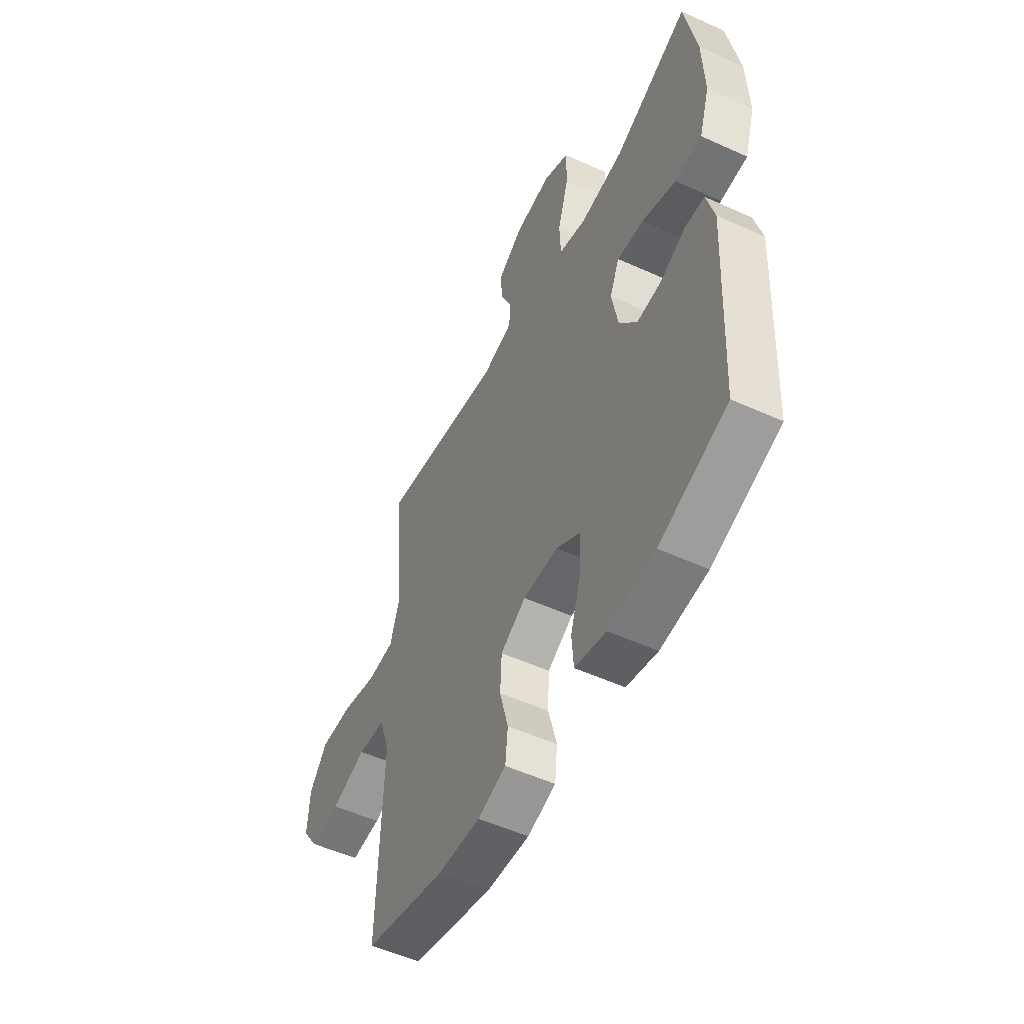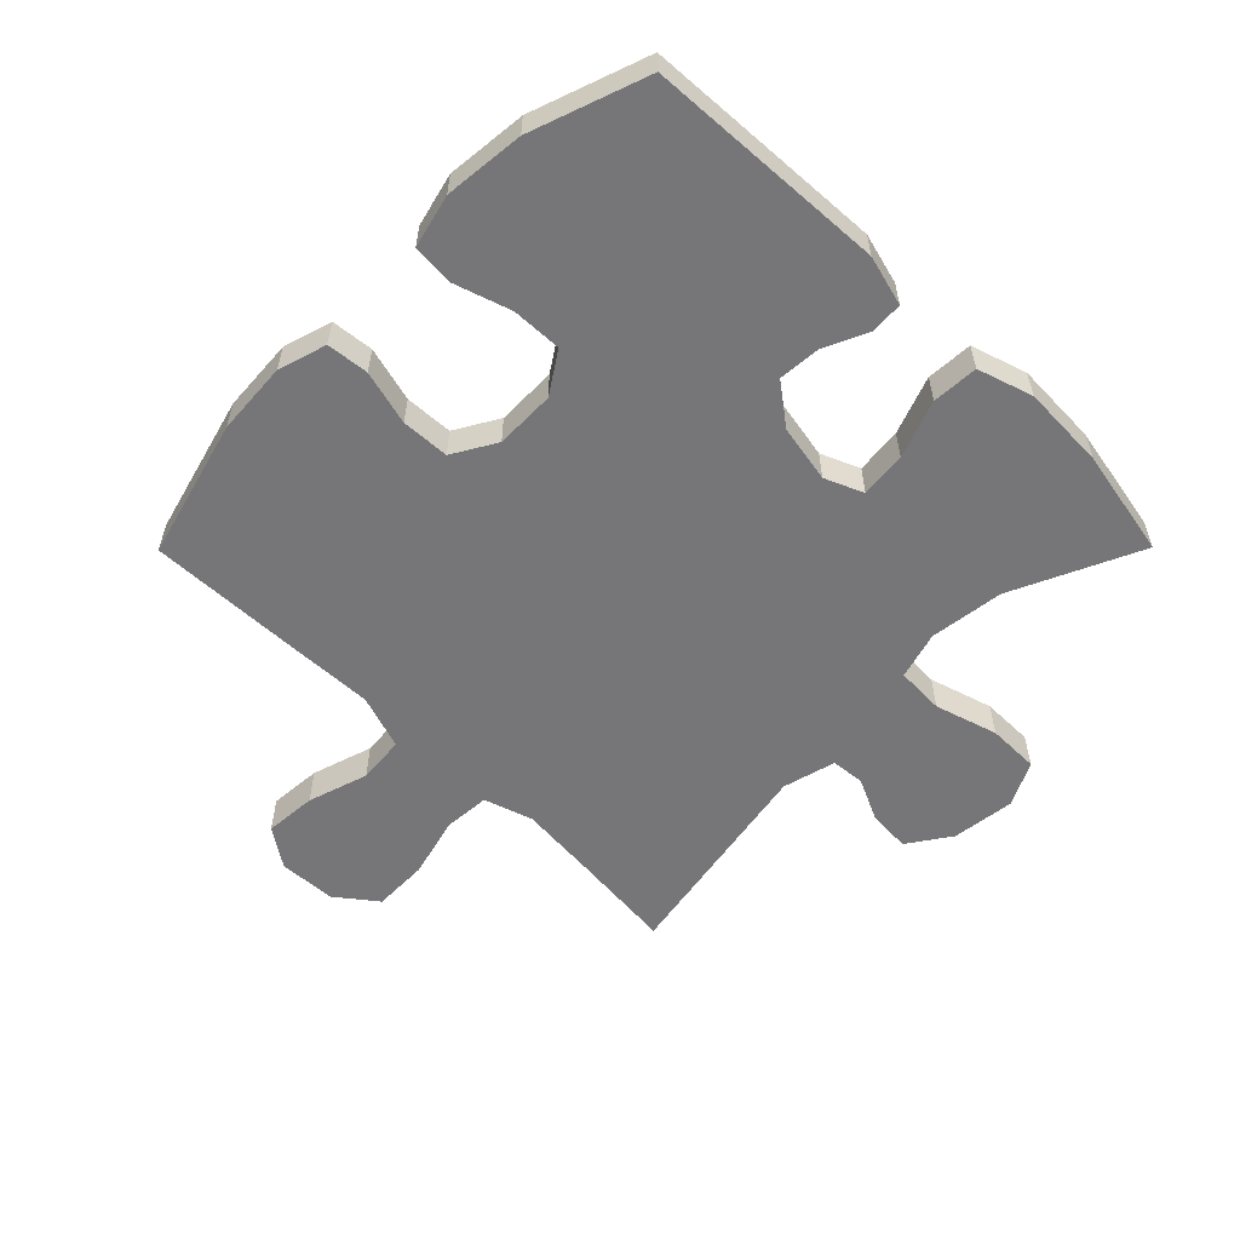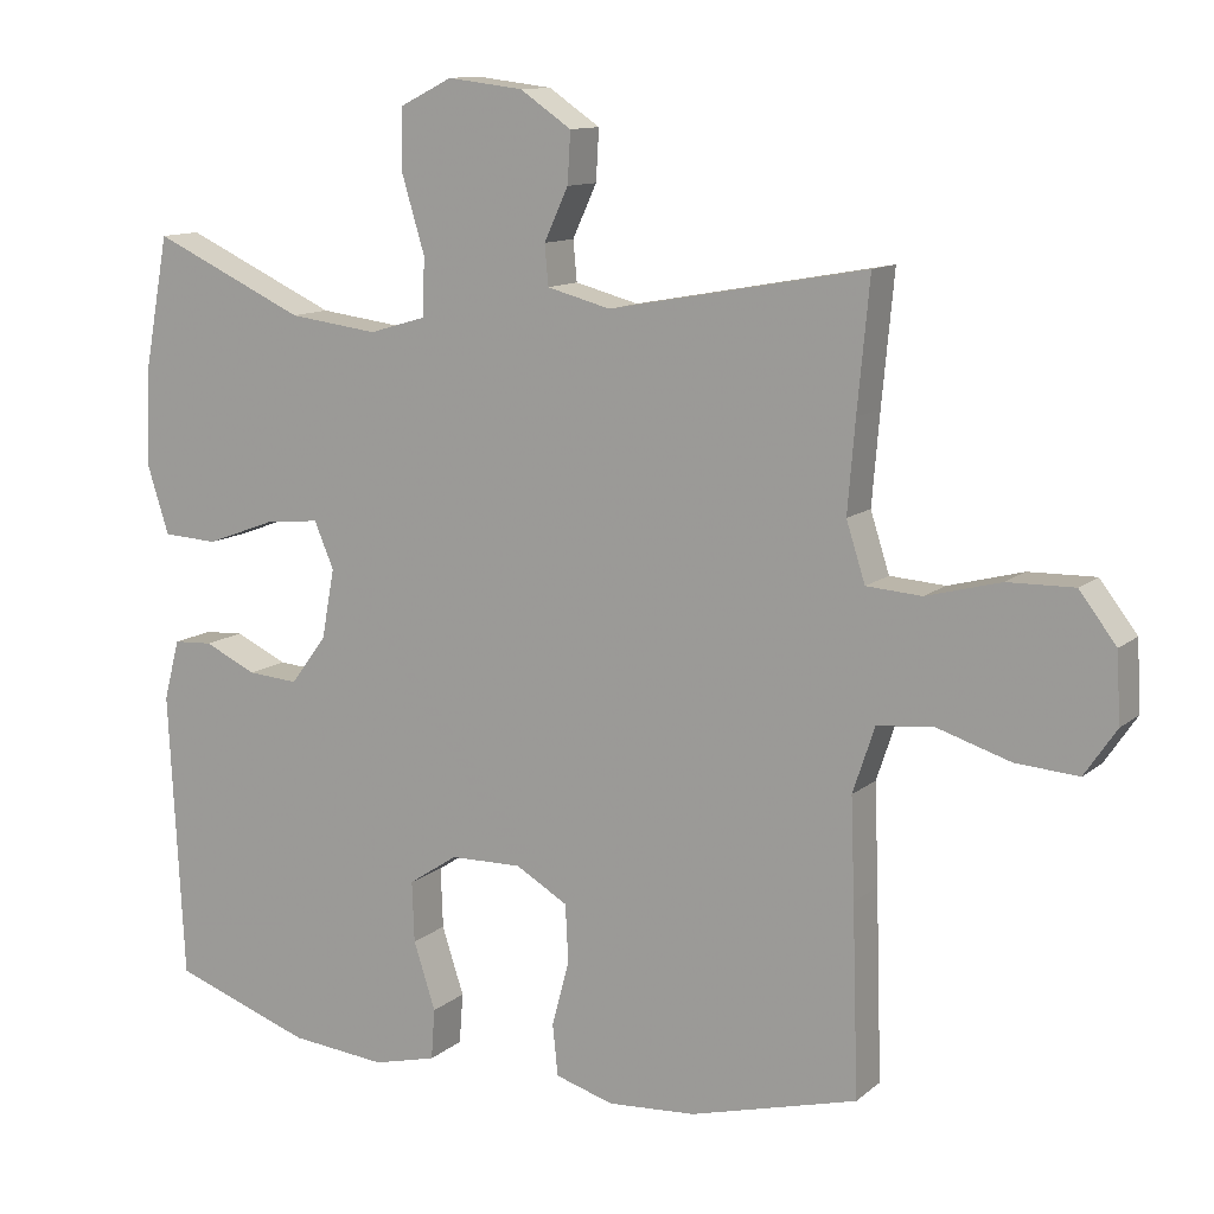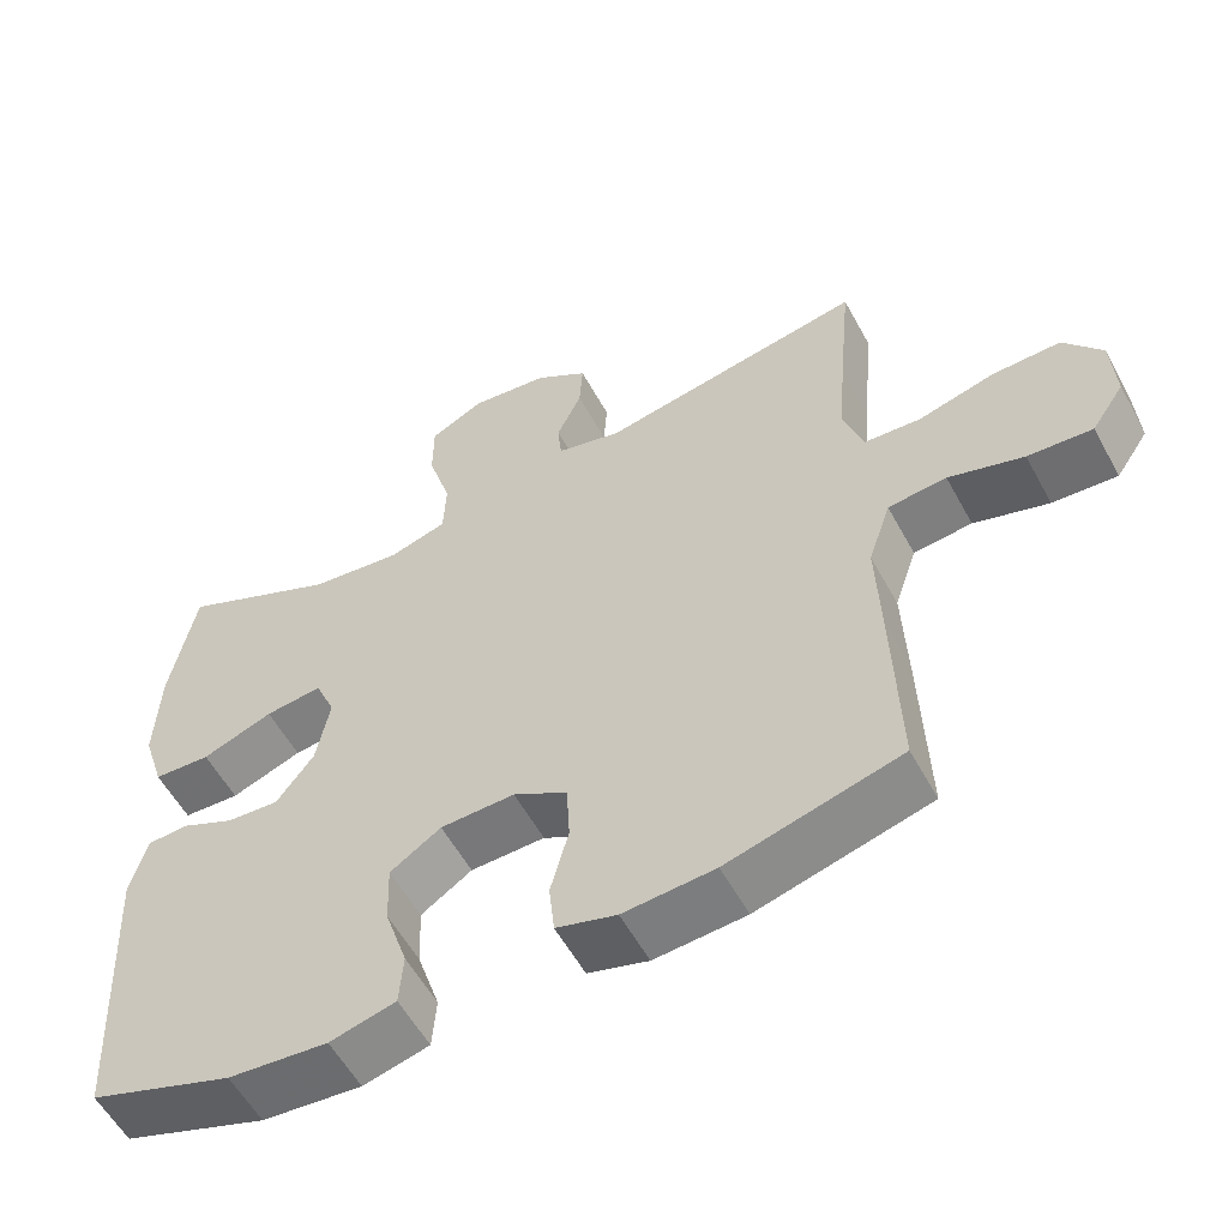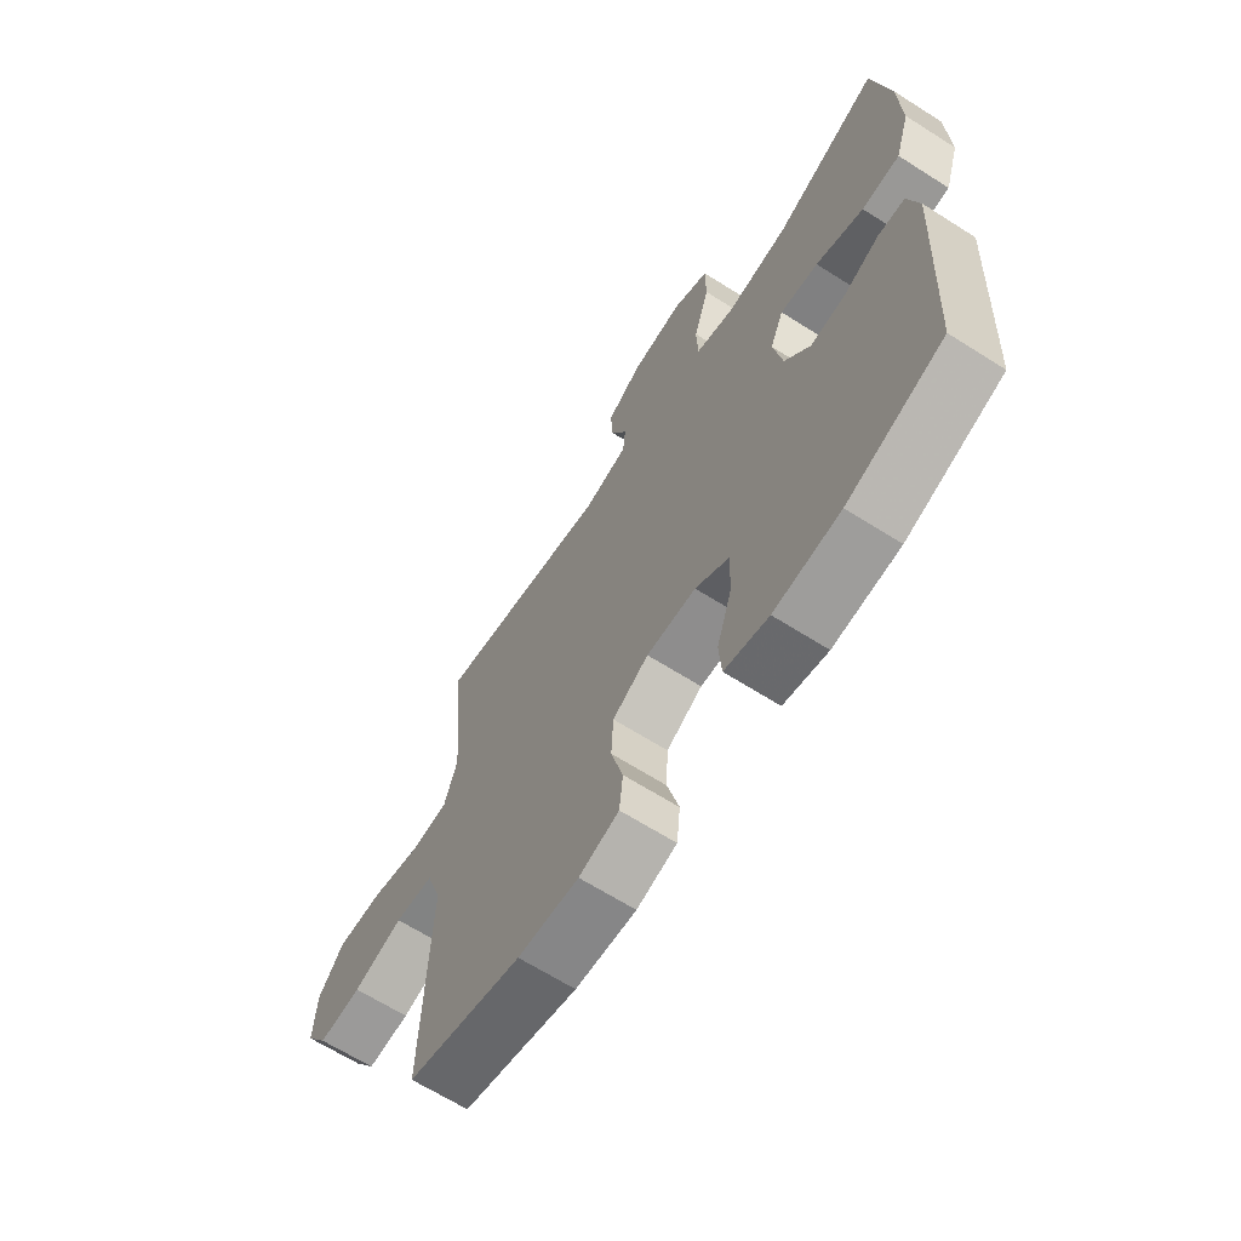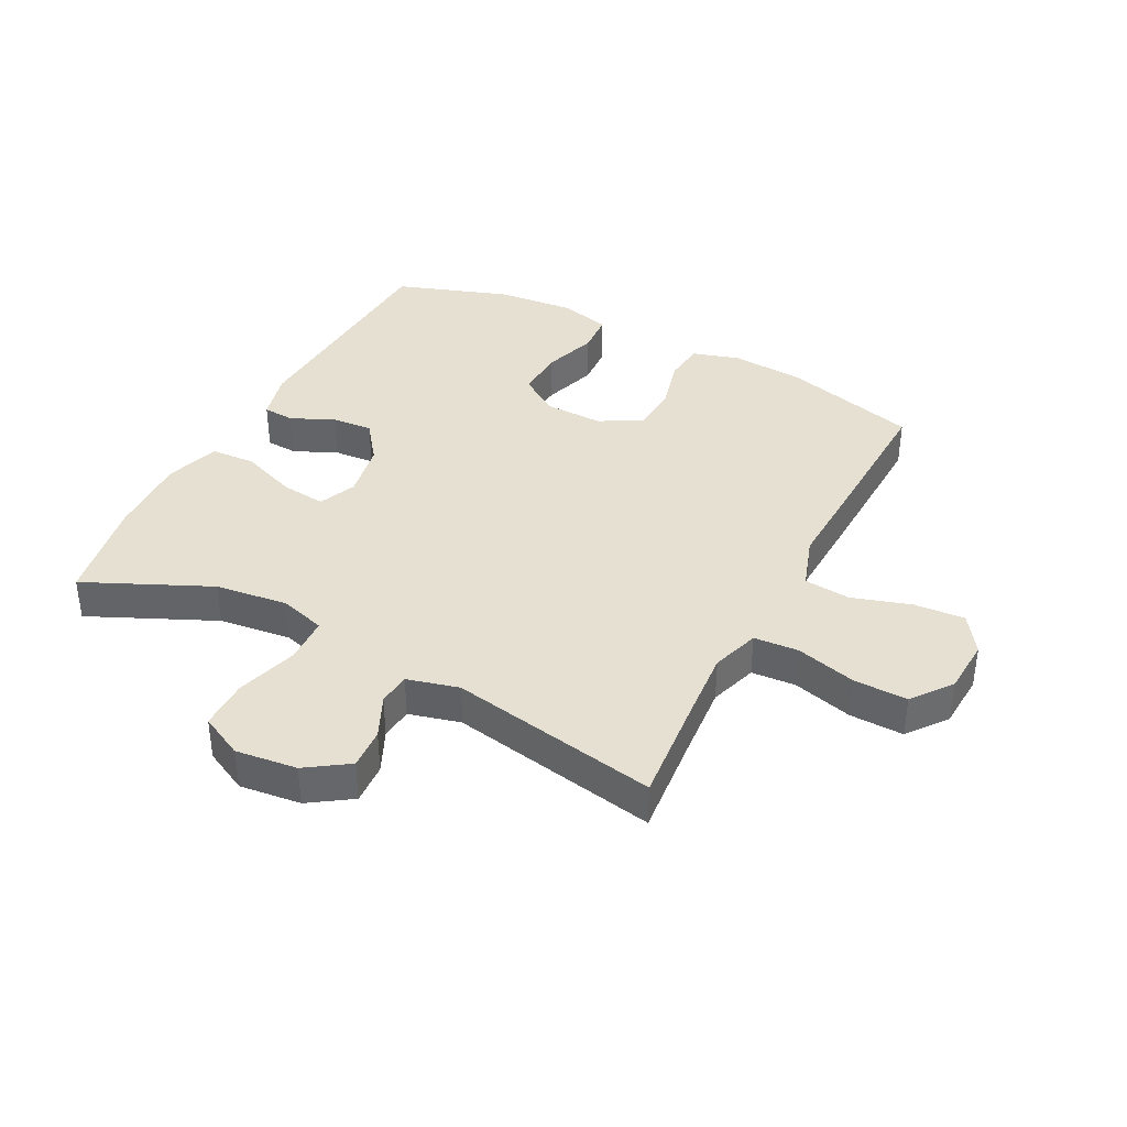
<metadata>
{"format":"obj","ext":"obj","renderer":"f3d","projection":"perspective","resolution":1024,"background":"white","views":[{"elev":-52.9,"azim":-116.0,"up":"+Z"},{"elev":-56.9,"azim":-134.8,"up":"+Y"},{"elev":11.7,"azim":28.9,"up":"+Z"},{"elev":-56.8,"azim":28.4,"up":"+Z"},{"elev":-65.8,"azim":-122.5,"up":"+Z"},{"elev":38.4,"azim":27.5,"up":"+Y"}]}
</metadata>
<code>
v -0.5 0.07 -0.5
v -0.52 0.07 -0.119
v -0.499 0.07 -0.039
v -0.447 0.07 -0.036
v -0.378 0.07 -0.068
v -0.311 0.07 -0.073
v -0.263 0.07 -0.009
v -0.246 0.07 0.083
v -0.272 0.07 0.144
v -0.345 0.07 0.136
v -0.436 0.07 0.102
v -0.509 0.07 0.106
v -0.537 0.07 0.194
v -0.532 0.07 0.328
v -0.5 0.07 0.5
v -0.297 0.07 0.407
v -0.179 0.07 0.392
v -0.104 0.07 0.414
v -0.101 0.07 0.49
v -0.131 0.07 0.59
v -0.131 0.07 0.672
v -0.061 0.07 0.707
v 0.039 0.07 0.695
v 0.107 0.07 0.649
v 0.103 0.07 0.582
v 0.071 0.07 0.513
v 0.076 0.07 0.46
v 0.16 0.07 0.438
v 0.5 0.07 0.5
v 0.484 0.07 0.33
v 0.474 0.07 0.211
v 0.499 0.07 0.133
v 0.572 0.07 0.128
v 0.67 0.07 0.154
v 0.758 0.07 0.156
v 0.807 0.07 0.092
v 0.812 0.07 0.001
v 0.77 0.07 -0.061
v 0.687 0.07 -0.055
v 0.591 0.07 -0.025
v 0.516 0.07 -0.032
v 0.487 0.07 -0.119
v 0.492 0.07 -0.251
v 0.5 0.07 -0.5
v 0.279 0.07 -0.559
v 0.162 0.07 -0.567
v 0.085 0.07 -0.544
v 0.078 0.07 -0.477
v 0.101 0.07 -0.39
v 0.097 0.07 -0.314
v 0.028 0.07 -0.274
v -0.067 0.07 -0.276
v -0.132 0.07 -0.319
v -0.129 0.07 -0.399
v -0.1 0.07 -0.488
v -0.105 0.07 -0.555
v -0.189 0.07 -0.576
v -0.316 0.07 -0.564
v -0.5 0 -0.5
v -0.52 0 -0.119
v -0.499 0 -0.039
v -0.447 0 -0.036
v -0.378 0 -0.068
v -0.311 0 -0.073
v -0.263 0 -0.009
v -0.246 0 0.083
v -0.272 0 0.144
v -0.345 0 0.136
v -0.436 0 0.102
v -0.509 0 0.106
v -0.537 0 0.194
v -0.532 0 0.328
v -0.5 0 0.5
v -0.297 0 0.407
v -0.179 0 0.392
v -0.104 0 0.414
v -0.101 0 0.49
v -0.131 0 0.59
v -0.131 0 0.672
v -0.061 0 0.707
v 0.039 0 0.695
v 0.107 0 0.649
v 0.103 0 0.582
v 0.071 0 0.513
v 0.076 0 0.46
v 0.16 0 0.438
v 0.5 0 0.5
v 0.484 0 0.33
v 0.474 0 0.211
v 0.499 0 0.133
v 0.572 0 0.128
v 0.67 0 0.154
v 0.758 0 0.156
v 0.807 0 0.092
v 0.812 0 0.001
v 0.77 0 -0.061
v 0.687 0 -0.055
v 0.591 0 -0.025
v 0.516 0 -0.032
v 0.487 0 -0.119
v 0.492 0 -0.251
v 0.5 0 -0.5
v 0.279 0 -0.559
v 0.162 0 -0.567
v 0.085 0 -0.544
v 0.078 0 -0.477
v 0.101 0 -0.39
v 0.097 0 -0.314
v 0.028 0 -0.274
v -0.067 0 -0.276
v -0.132 0 -0.319
v -0.129 0 -0.399
v -0.1 0 -0.488
v -0.105 0 -0.555
v -0.189 0 -0.576
v -0.316 0 -0.564
f 3 4 5
f 2 3 5
f 1 2 5
f 58 1 5
f 57 58 5
f 56 57 5
f 55 56 5
f 54 55 5
f 53 54 5 6
f 52 53 6 7
f 51 52 7 8
f 50 51 8 9
f 47 48 49
f 46 47 49
f 45 46 49
f 44 45 49
f 43 44 49
f 42 43 49
f 41 42 49 50
f 38 39 40
f 37 38 40
f 36 37 40
f 35 36 40
f 34 35 40
f 33 34 40
f 32 33 40 41
f 41 50 9
f 32 41 9
f 31 32 9
f 28 29 30
f 30 31 9
f 28 30 9
f 27 28 9
f 24 25 26
f 23 24 26
f 22 23 26
f 21 22 26
f 20 21 26
f 19 20 26
f 18 19 26 27
f 14 15 16
f 13 14 16
f 12 13 16
f 11 12 16
f 10 11 16
f 10 16 17
f 17 18 27
f 10 17 27
f 9 10 27
f 63 62 61
f 63 61 60
f 63 60 59
f 63 59 116
f 63 116 115
f 63 115 114
f 63 114 113
f 63 113 112
f 64 63 112 111
f 65 64 111 110
f 66 65 110 109
f 67 66 109 108
f 107 106 105
f 107 105 104
f 107 104 103
f 107 103 102
f 107 102 101
f 107 101 100
f 108 107 100 99
f 98 97 96
f 98 96 95
f 98 95 94
f 98 94 93
f 98 93 92
f 98 92 91
f 99 98 91 90
f 67 108 99
f 67 99 90
f 67 90 89
f 88 87 86
f 67 89 88
f 67 88 86
f 67 86 85
f 84 83 82
f 84 82 81
f 84 81 80
f 84 80 79
f 84 79 78
f 84 78 77
f 85 84 77 76
f 74 73 72
f 74 72 71
f 74 71 70
f 74 70 69
f 74 69 68
f 75 74 68
f 85 76 75
f 85 75 68
f 85 68 67
f 1 59 60 2
f 2 60 61 3
f 3 61 62 4
f 4 62 63 5
f 5 63 64 6
f 6 64 65 7
f 7 65 66 8
f 8 66 67 9
f 9 67 68 10
f 10 68 69 11
f 11 69 70 12
f 12 70 71 13
f 13 71 72 14
f 14 72 73 15
f 15 73 74 16
f 16 74 75 17
f 17 75 76 18
f 18 76 77 19
f 19 77 78 20
f 20 78 79 21
f 21 79 80 22
f 22 80 81 23
f 23 81 82 24
f 24 82 83 25
f 25 83 84 26
f 26 84 85 27
f 27 85 86 28
f 28 86 87 29
f 29 87 88 30
f 30 88 89 31
f 31 89 90 32
f 32 90 91 33
f 33 91 92 34
f 34 92 93 35
f 35 93 94 36
f 36 94 95 37
f 37 95 96 38
f 38 96 97 39
f 39 97 98 40
f 40 98 99 41
f 41 99 100 42
f 42 100 101 43
f 43 101 102 44
f 44 102 103 45
f 45 103 104 46
f 46 104 105 47
f 47 105 106 48
f 48 106 107 49
f 49 107 108 50
f 50 108 109 51
f 51 109 110 52
f 52 110 111 53
f 53 111 112 54
f 54 112 113 55
f 55 113 114 56
f 56 114 115 57
f 57 115 116 58
f 58 116 59 1

</code>
